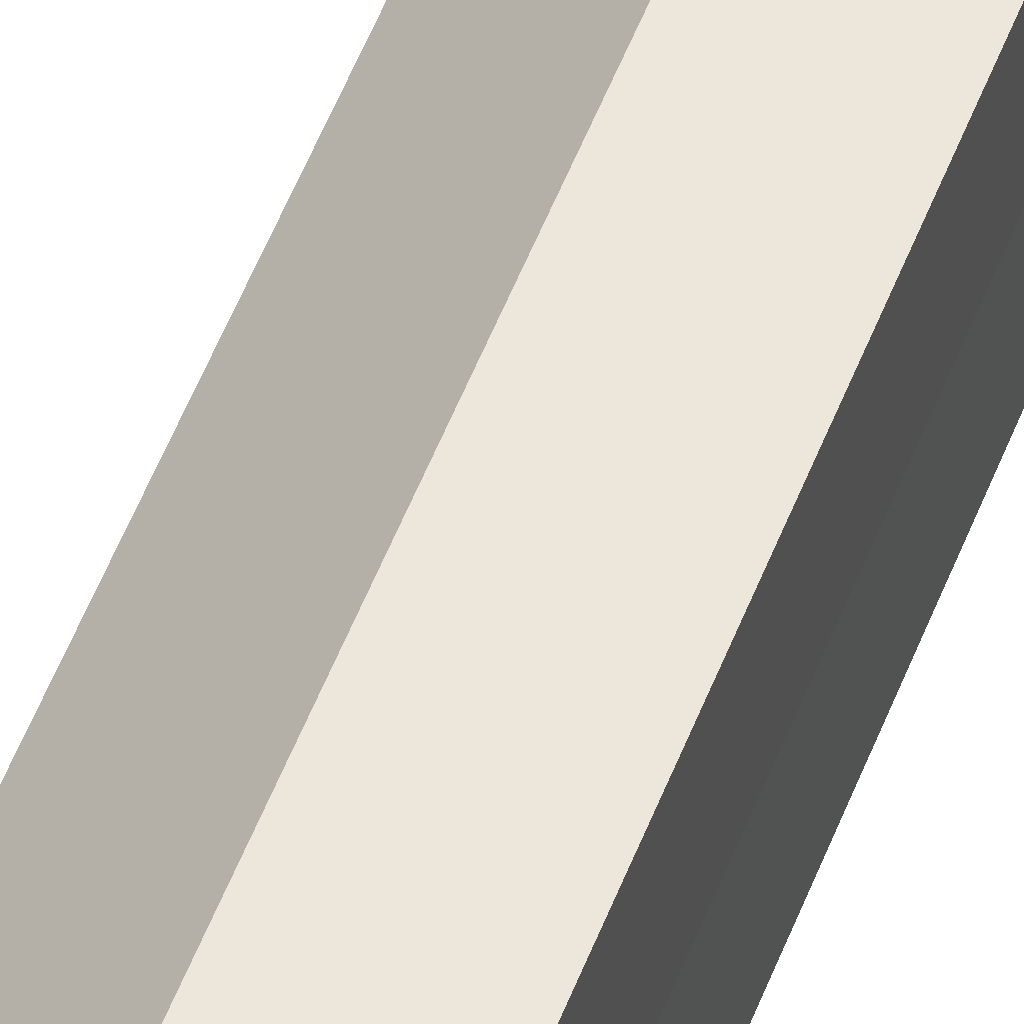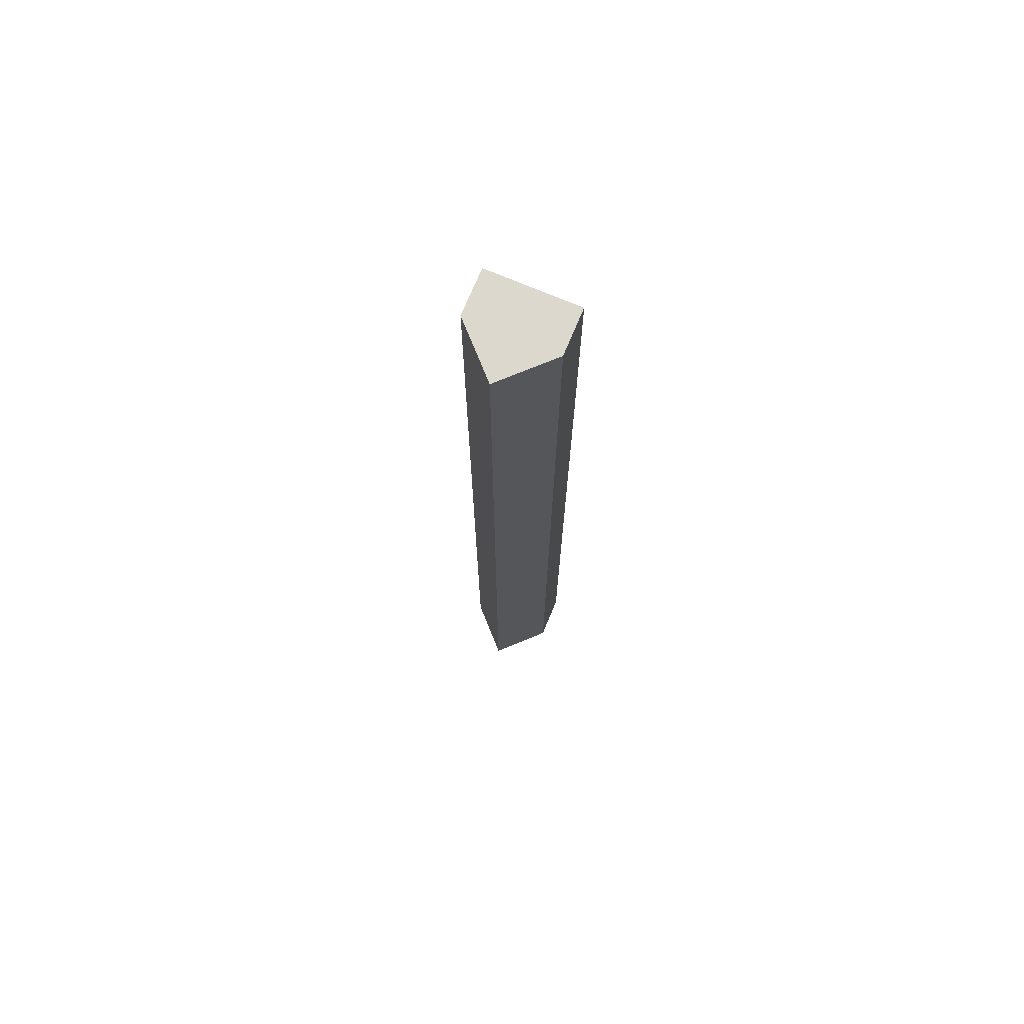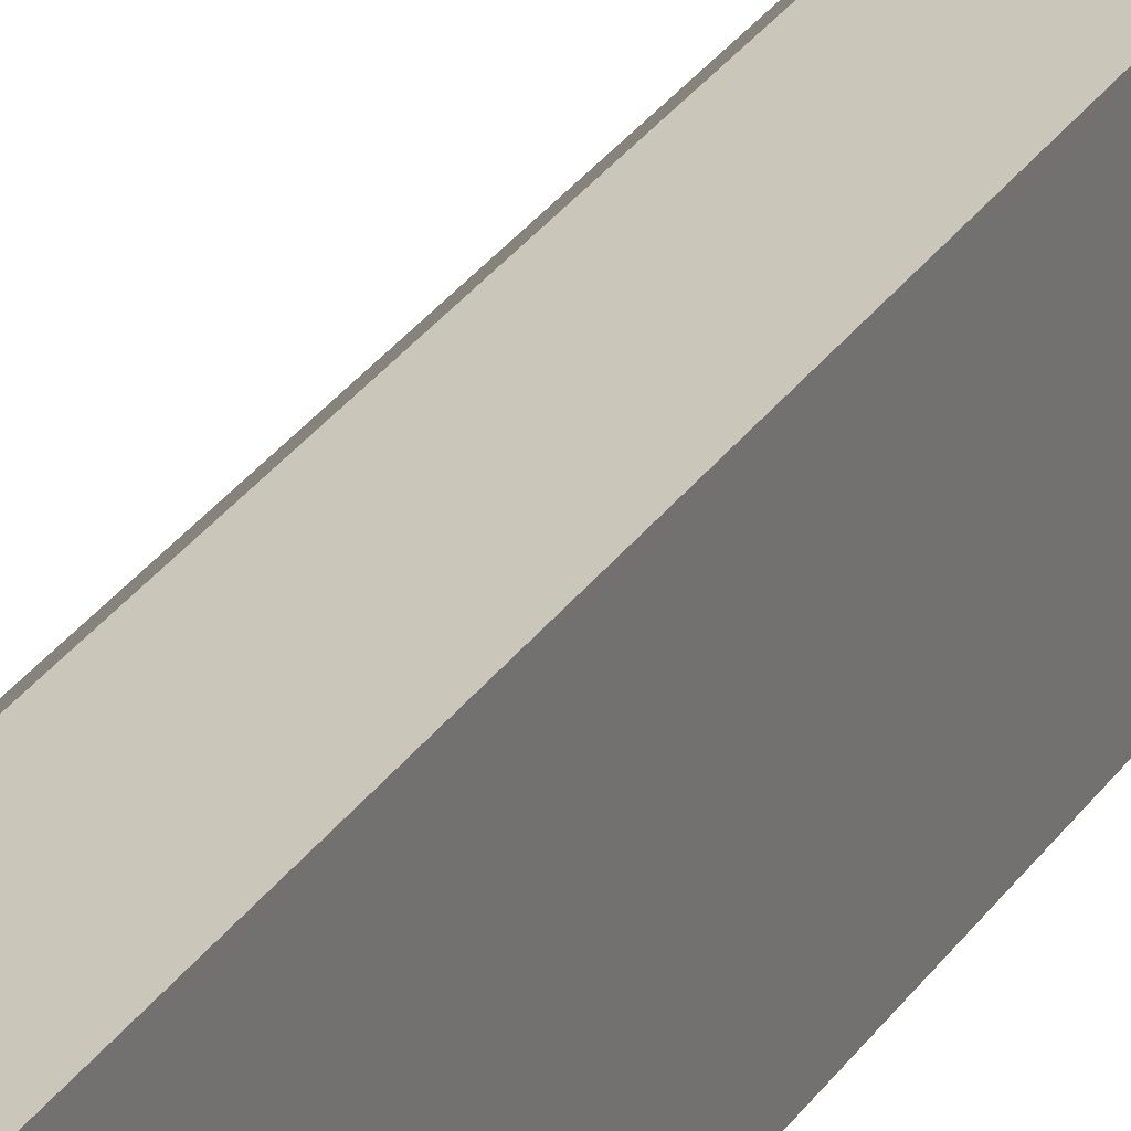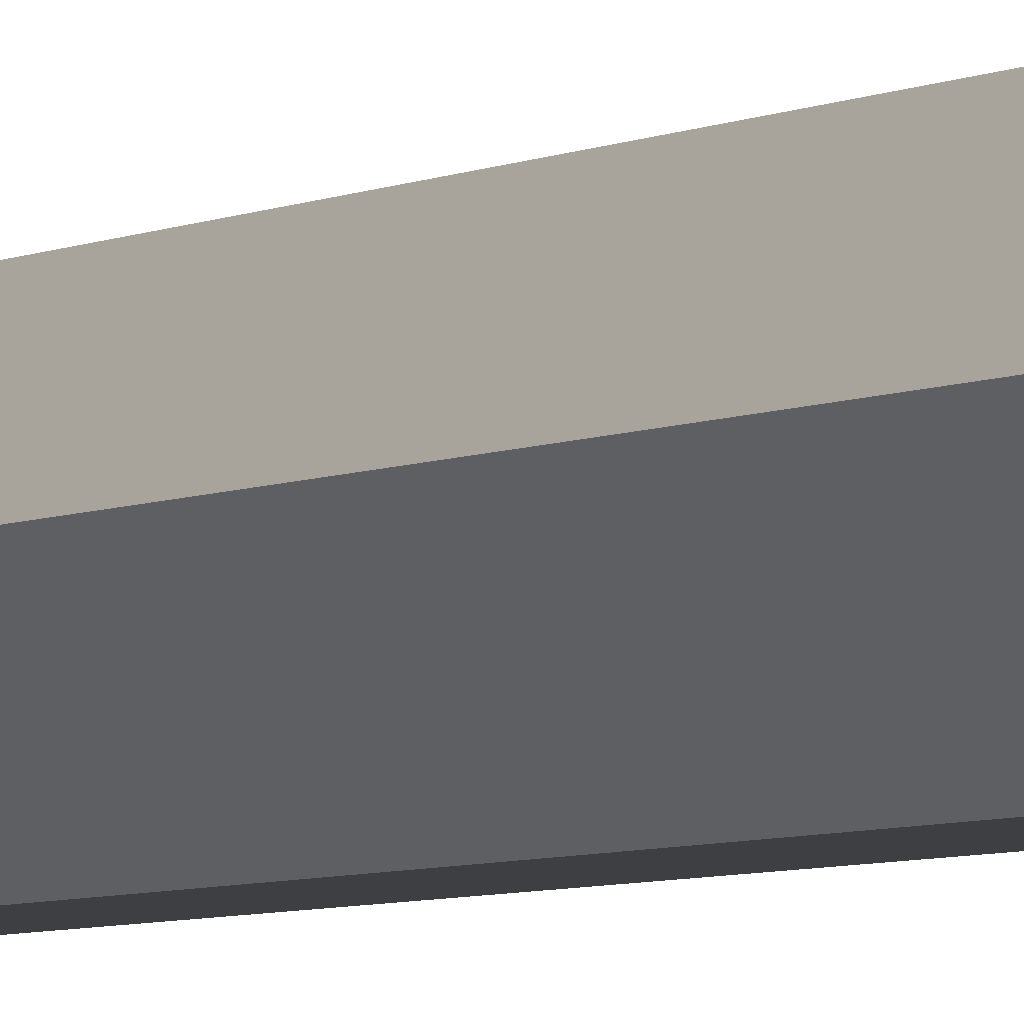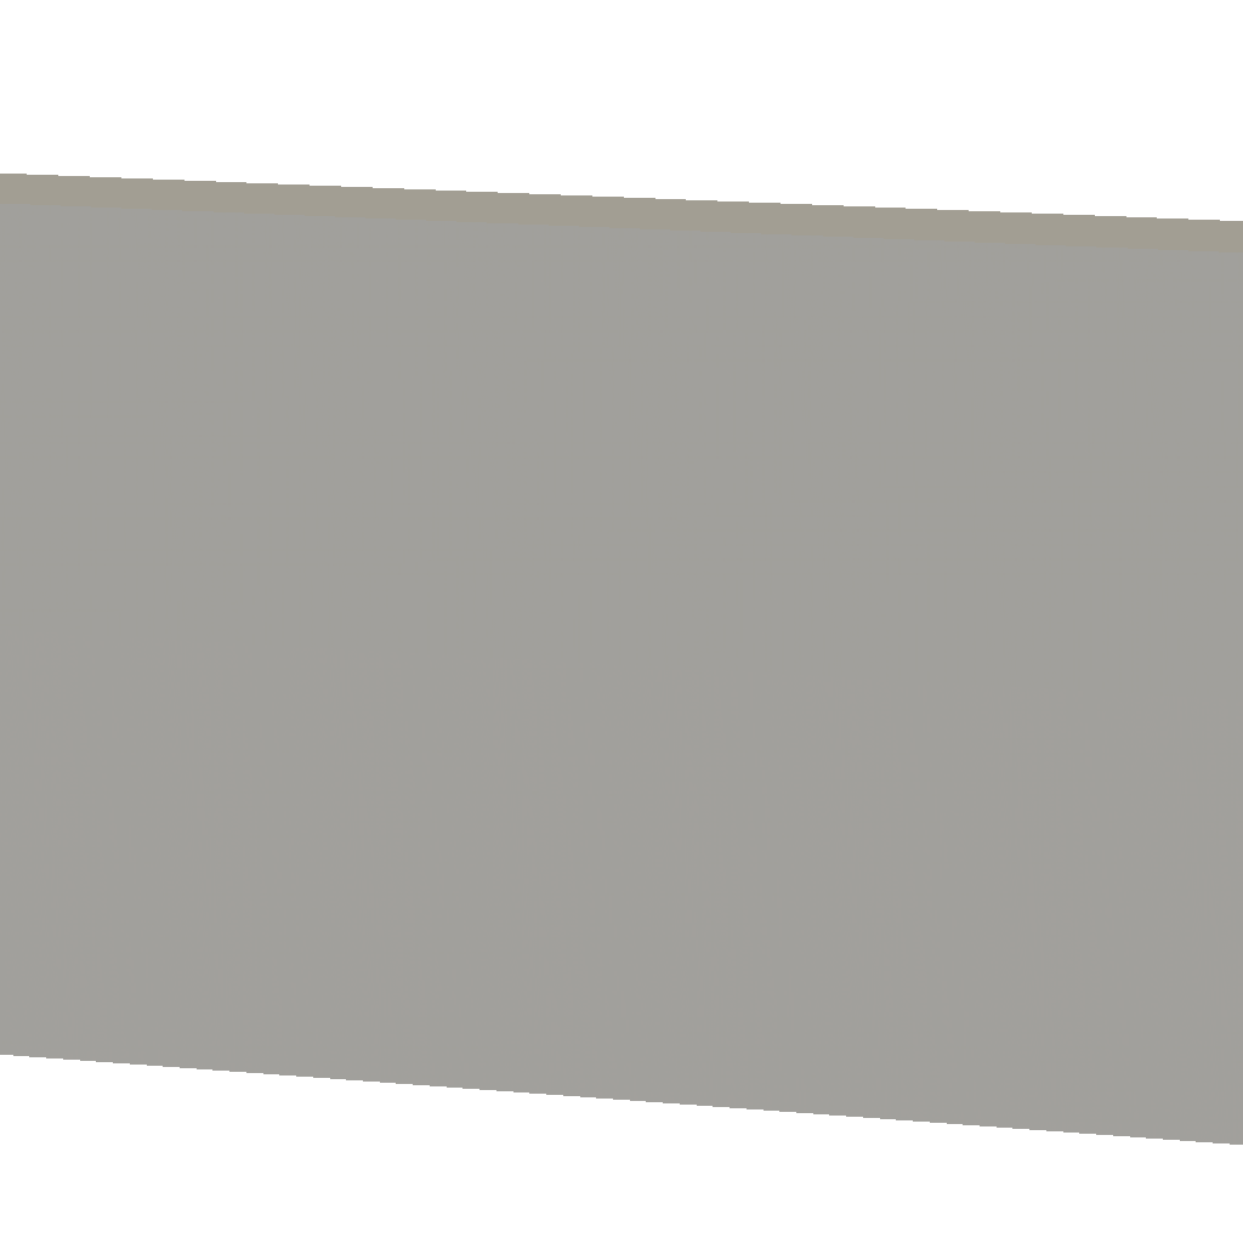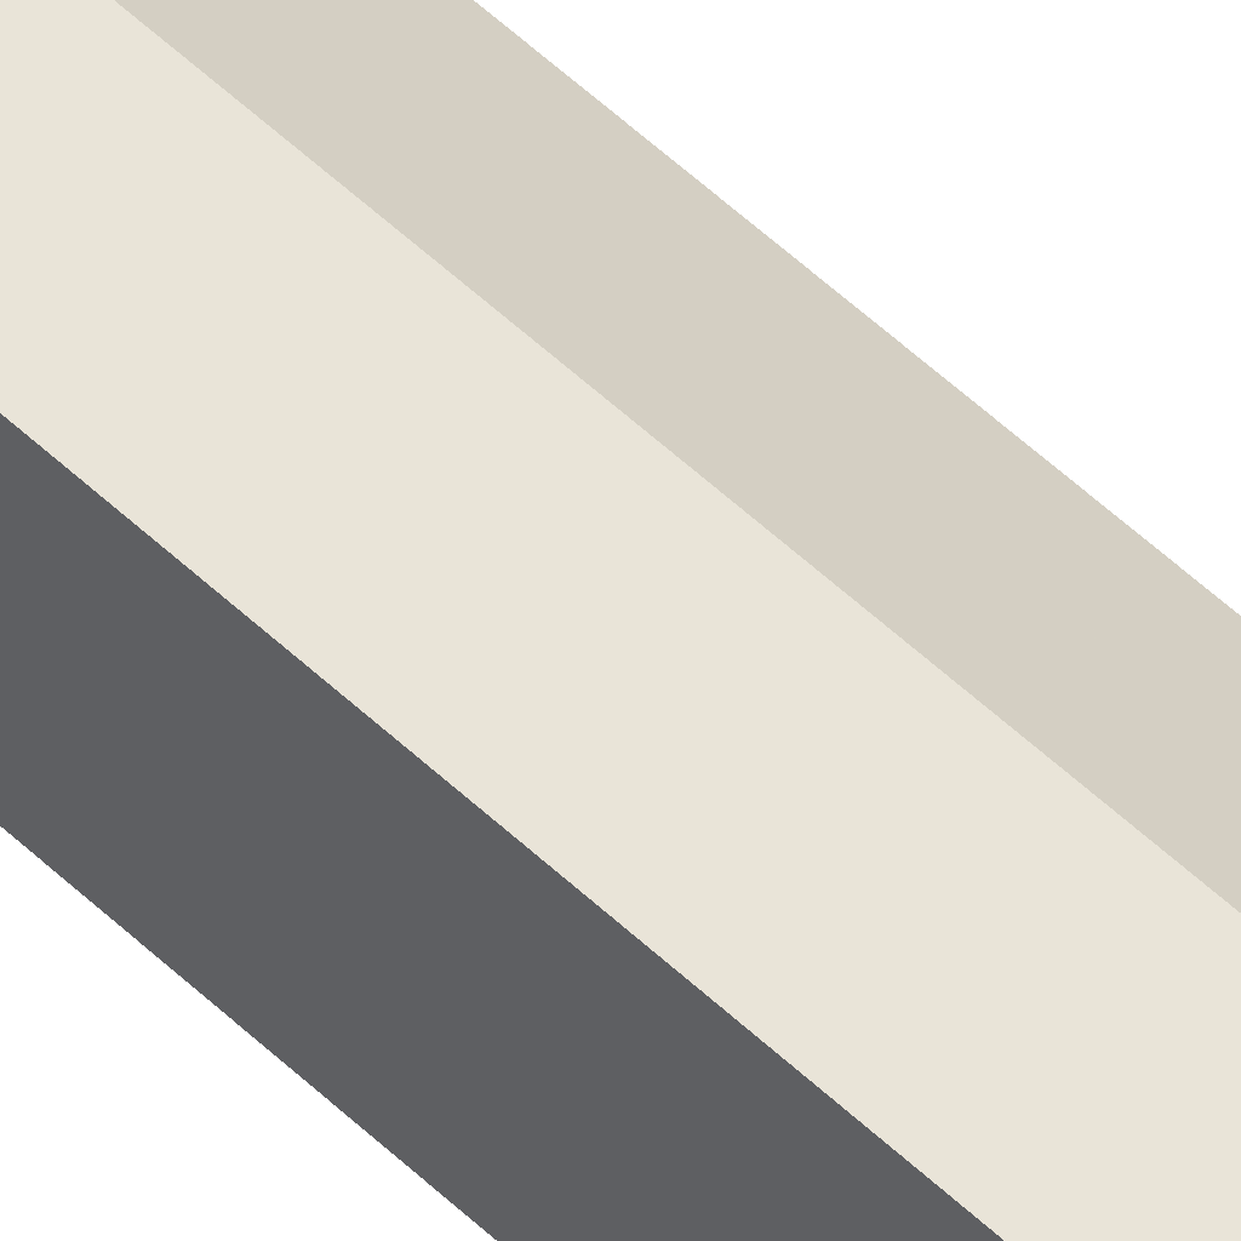
<metadata>
{"format":"obj","ext":"obj","renderer":"f3d","projection":"perspective","resolution":1024,"background":"white","views":[{"elev":50.6,"azim":-160.0,"up":"+Y"},{"elev":72.6,"azim":112.8,"up":"+Z"},{"elev":21.5,"azim":-158.9,"up":"+Y"},{"elev":-3.7,"azim":154.9,"up":"+Y"},{"elev":4.7,"azim":-56.2,"up":"+Y"},{"elev":60.0,"azim":-46.7,"up":"+Y"}]}
</metadata>
<code>
o 20505
v 2199 1855 7.495
v 2199 1855 7.495
v 2199 1855 7.283
v 2199 1855 7.495
v 2199 1855 7.283
v 2199 1855 7.495
v 2199 1855 7.283
v 2199 1855 7.495
v 2199 1855 7.283
v 2199 1855 7.495
v 2199 1855 7.495
v 2199 1855 7.495
v 2199 1855 7.495
v 2199 1855 7.495
v 2199 1855 7.495
v 2199 1855 7.283
v 2199 1855 7.283
v 2199 1855 7.283
v 2199 1855 7.283
v 2199 1855 7.283
v 2199 1855 7.495
v 2199 1855 7.283
v 2199 1855 7.495
v 2199 1855 7.495
v 2199 1855 7.495
v 2199 1855 7.495
v 2199 1855 7.283
v 2199 1855 7.495
v 2199 1855 7.495
v 2199 1855 7.495
v 2199 1855 7.283
v 2199 1855 7.283
v 2199 1855 7.283
v 2199 1855 7.283
v 2199 1855 7.283
v 2199 1855 7.283
v 2199 1855 7.283
v 2199 1855 7.283
f 1 2 3
f 2 4 5
f 3 6 7
f 7 8 9
f 10 11 8
f 10 8 12
f 10 13 11
f 10 12 14
f 10 15 13
f 10 14 15
f 16 13 17
f 18 14 19
f 20 21 16
f 22 23 18
f 24 25 20
f 25 26 27
f 28 29 22
f 29 30 31
f 32 33 34
f 32 35 33
f 32 34 36
f 32 37 35
f 32 36 38
f 32 38 37

</code>
